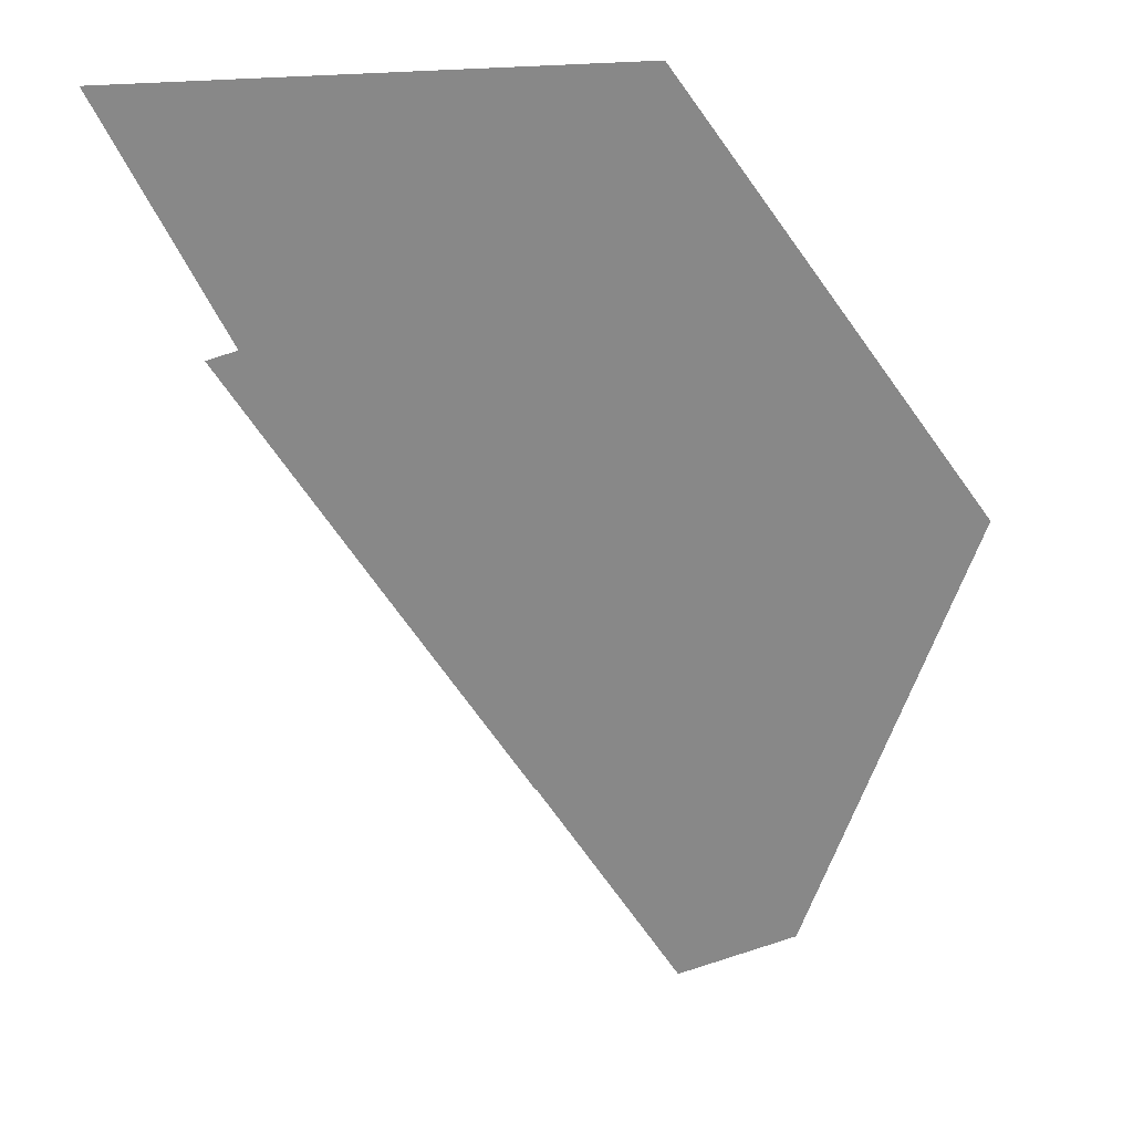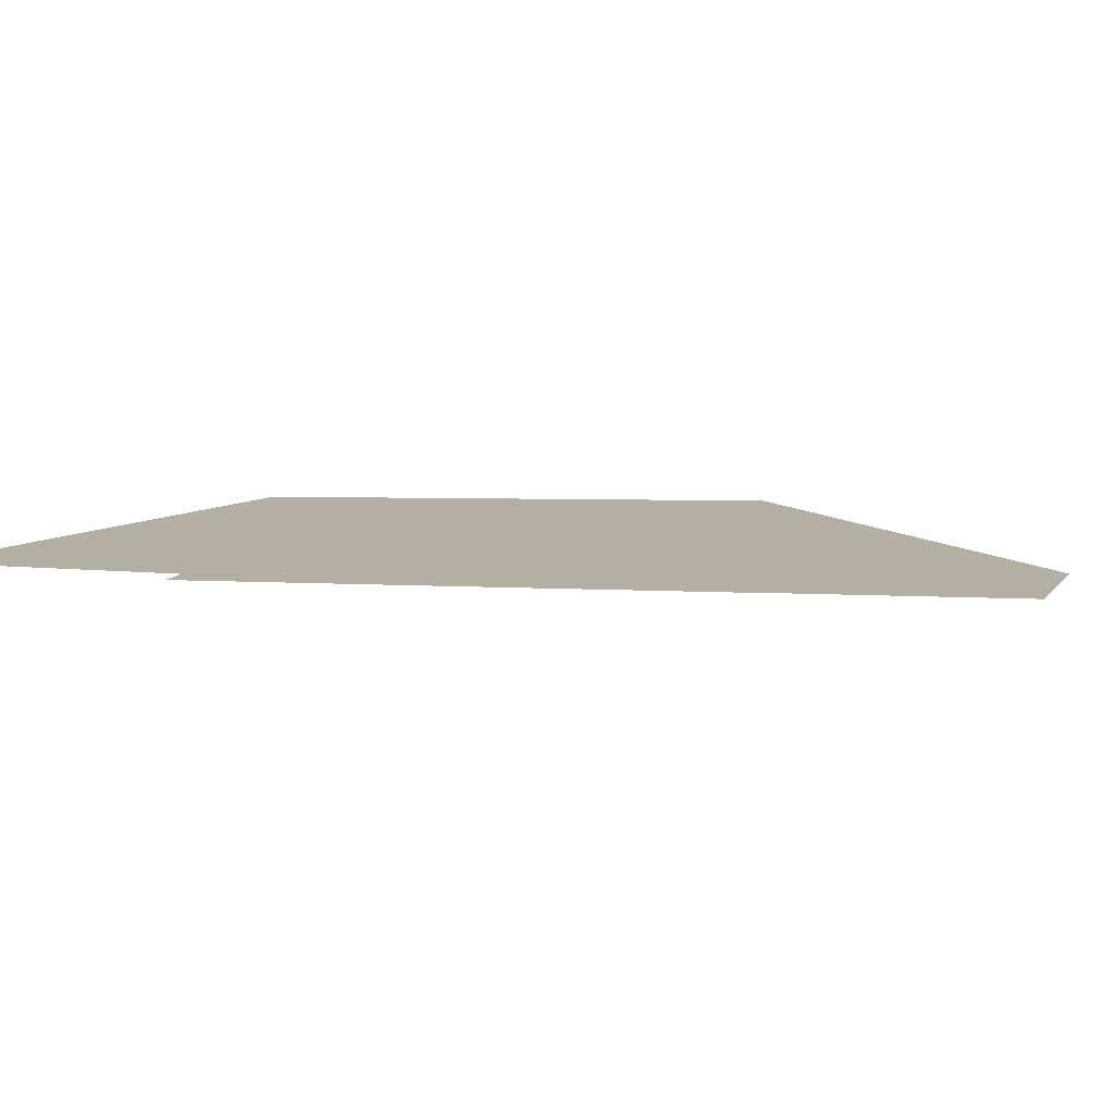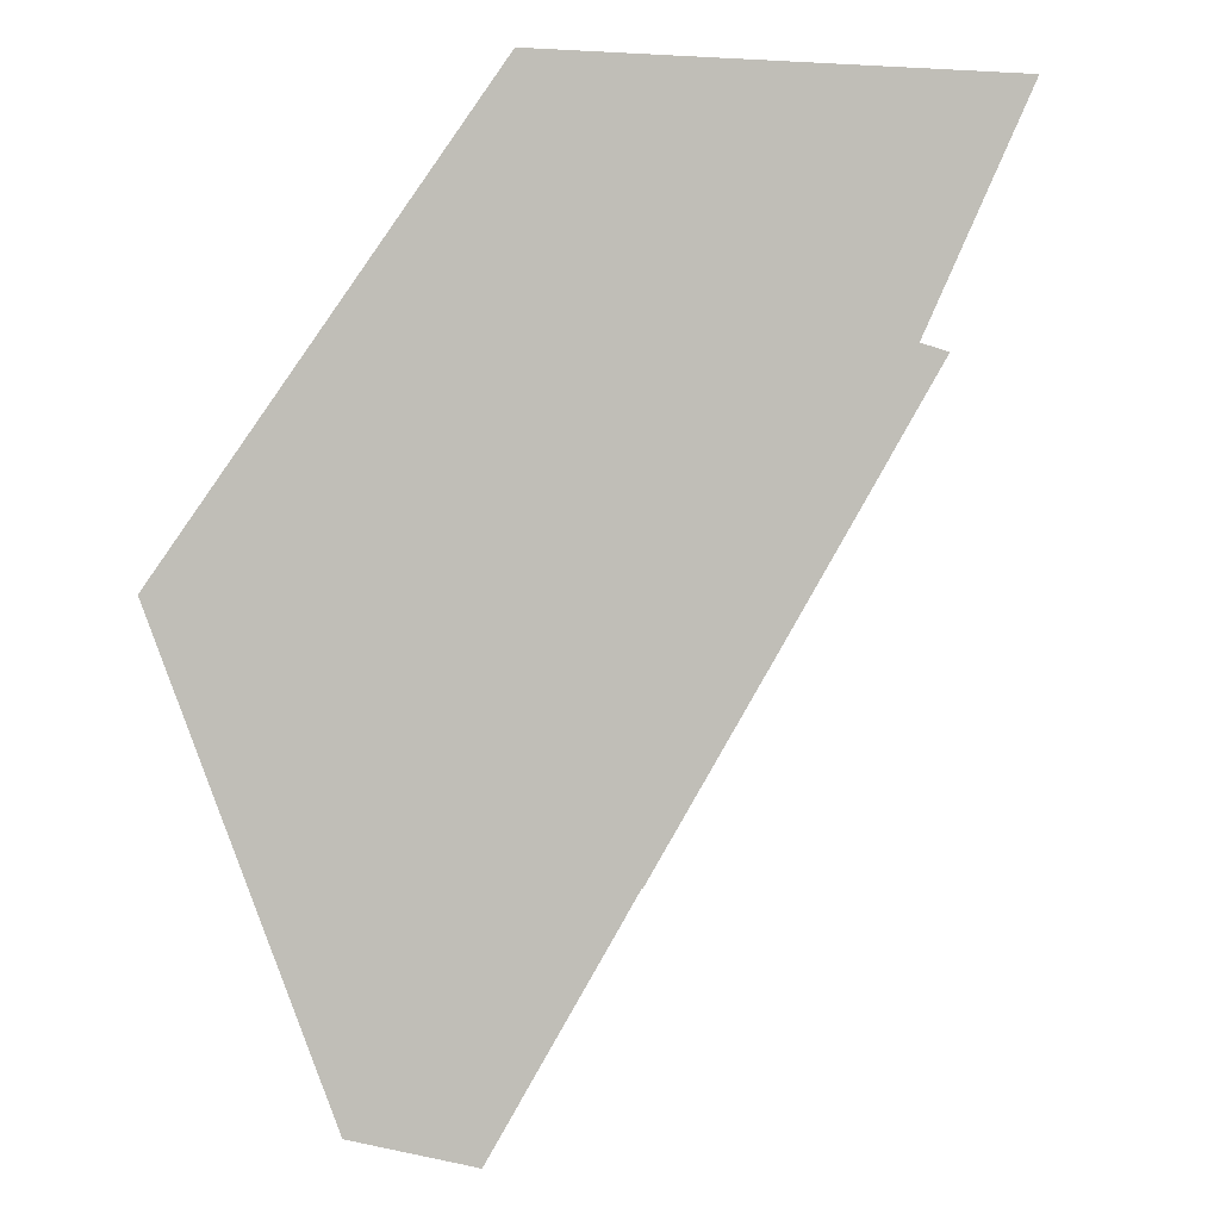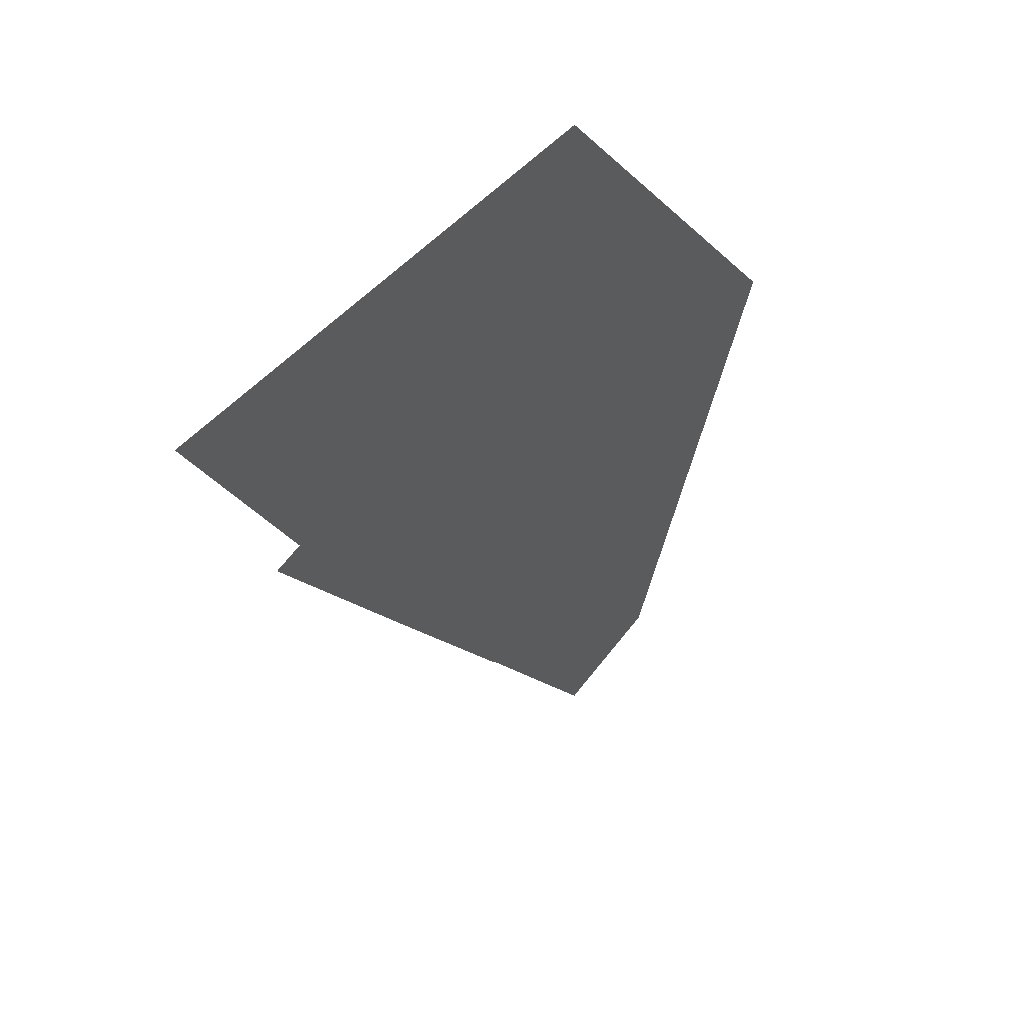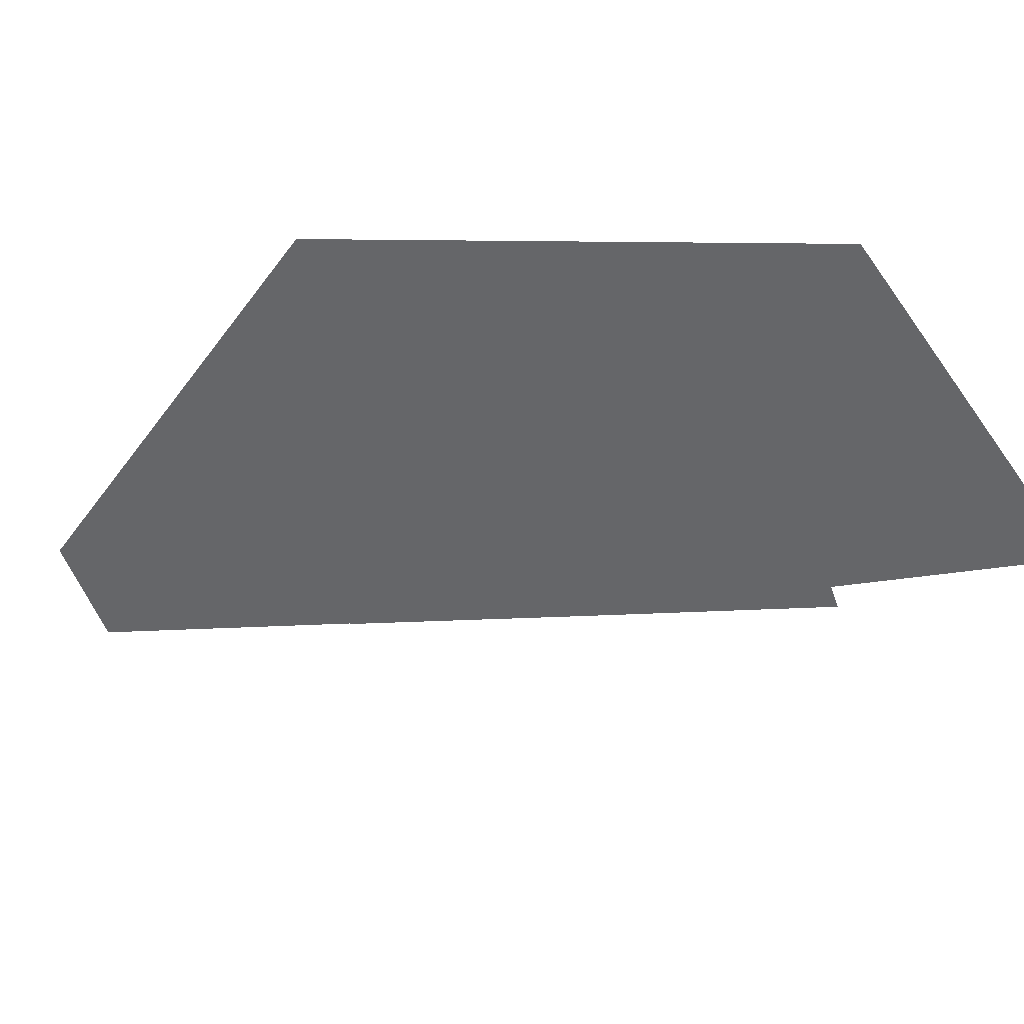
<metadata>
{"format":"obj","ext":"obj","renderer":"f3d","projection":"perspective","resolution":1024,"background":"white","views":[{"elev":27.6,"azim":-8.5,"up":"+Y"},{"elev":11.1,"azim":-52.3,"up":"+Z"},{"elev":2.2,"azim":162.3,"up":"+Y"},{"elev":52.4,"azim":-49.1,"up":"+Y"},{"elev":-51.9,"azim":124.3,"up":"+Z"}]}
</metadata>
<code>
o LM_inserts_L43_PF
v 564.9 1304 0.03
v 566.5 1304 0.03
v 495.7 1418 0.03
v 623.9 1320 0.03
v 545.9 1432 0.03
v 566.5 1304 0.03
v 494.9 1418 0.03
v 564.9 1304 0.03
v 495.7 1418 0.03
v 502.8 1420 0.03
v 495.7 1418 0.03
v 566.5 1304 0.03
v 517.2 1424 0.03
v 502.8 1420 0.03
v 566.5 1304 0.03
v 545.9 1432 0.03
v 517.2 1424 0.03
v 566.5 1304 0.03
v 623.9 1320 0.03
v 664.9 1432 0.03
v 545.9 1432 0.03
v 494.9 1418 0.03
v 424.8 1532 0.03
v 494.5 1418 0.03
v 495.7 1418 0.03
v 502.8 1420 0.03
v 439.2 1536 0.03
v 495.7 1418 0.03
v 517.2 1424 0.03
v 467.9 1544 0.03
v 502.8 1420 0.03
v 664.9 1432 0.03
v 586.9 1544 0.03
v 424.8 1532 0.03
v 424 1532 0.03
v 494.5 1418 0.03
v 439.2 1536 0.03
v 424.8 1532 0.03
v 495.7 1418 0.03
v 705.9 1544 0.03
v 586.9 1544 0.03
v 467.9 1544 0.03
v 439.2 1536 0.03
v 502.8 1420 0.03
v 467.9 1544 0.03
v 354 1646 0.03
v 424 1532 0.03
v 439.2 1536 0.03
v 375.6 1652 0.03
v 424.8 1532 0.03
v 627.9 1656 0.03
v 389.9 1656 0.03
v 439.2 1536 0.03
v 508.9 1656 0.03
v 368.4 1650 0.03
v 354 1646 0.03
v 424.8 1532 0.03
v 375.6 1652 0.03
v 368.4 1650 0.03
v 424.8 1532 0.03
v 389.9 1656 0.03
v 375.6 1652 0.03
v 439.2 1536 0.03
v 508.9 1656 0.03
v 375.6 1652 0.03
v 311.9 1768 0.03
v 368.4 1650 0.03
v 311.9 1768 0.03
v 375.6 1652 0.03
v 549.9 1768 0.03
v 430.9 1768 0.03
v 549.9 1768 0.03
f 3 2 1
f 6 5 4
f 9 8 7
f 12 11 10
f 15 14 13
f 18 17 16
f 21 20 19
f 24 23 22
f 22 23 25
f 28 27 26
f 31 30 29
f 5 33 32
f 29 30 5
f 36 35 34
f 39 38 37
f 41 40 20
f 44 43 42
f 45 41 21
f 23 47 46
f 50 49 48
f 41 51 40
f 53 52 30
f 30 54 33
f 57 56 55
f 60 59 58
f 63 62 61
f 41 64 51
f 52 54 30
f 67 66 65
f 69 68 52
f 64 70 51
f 52 71 54
f 68 71 52
f 71 72 54

</code>
